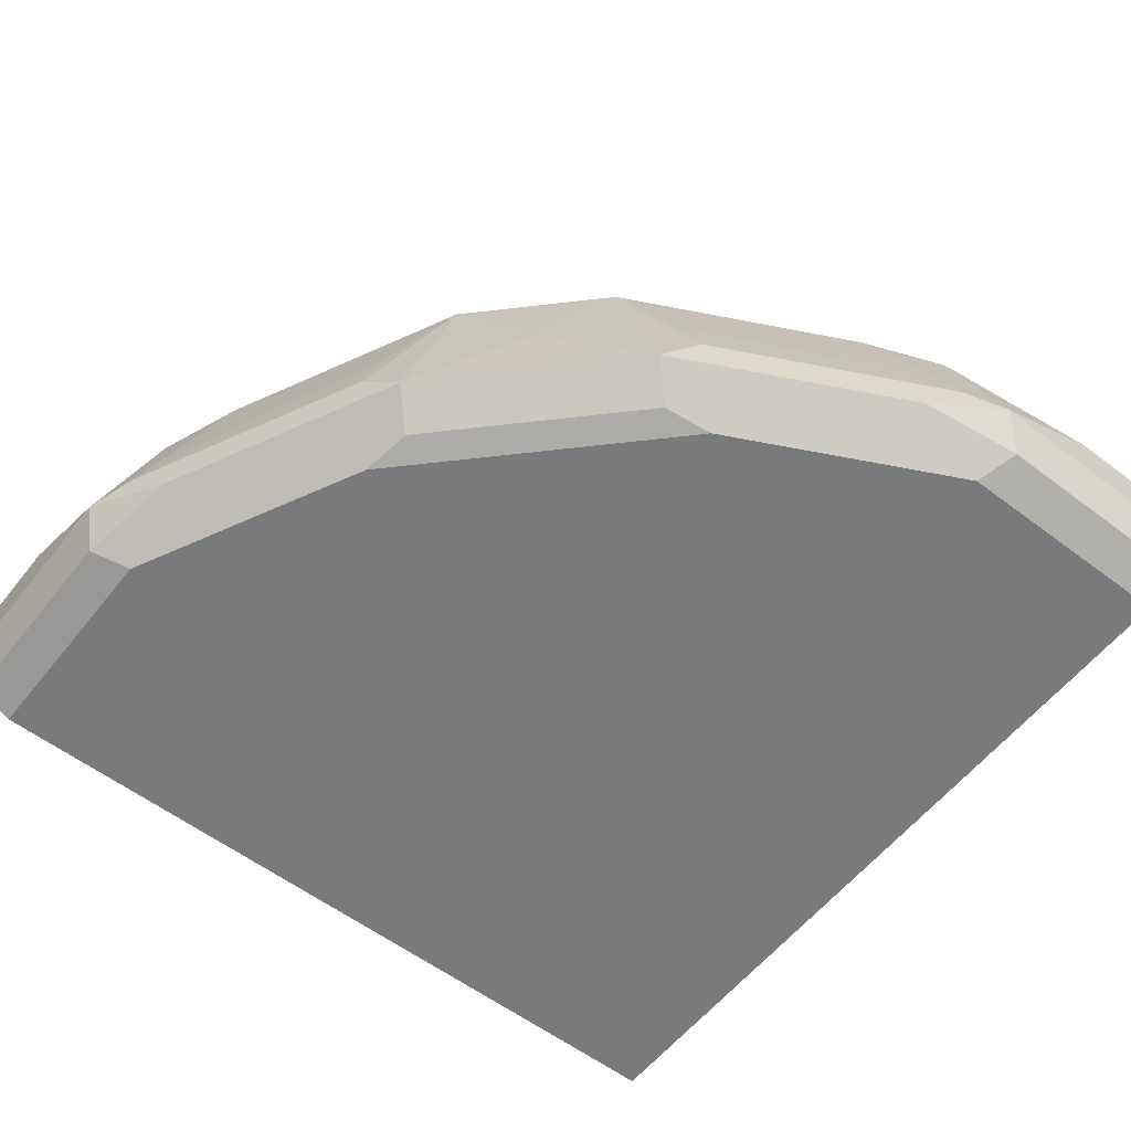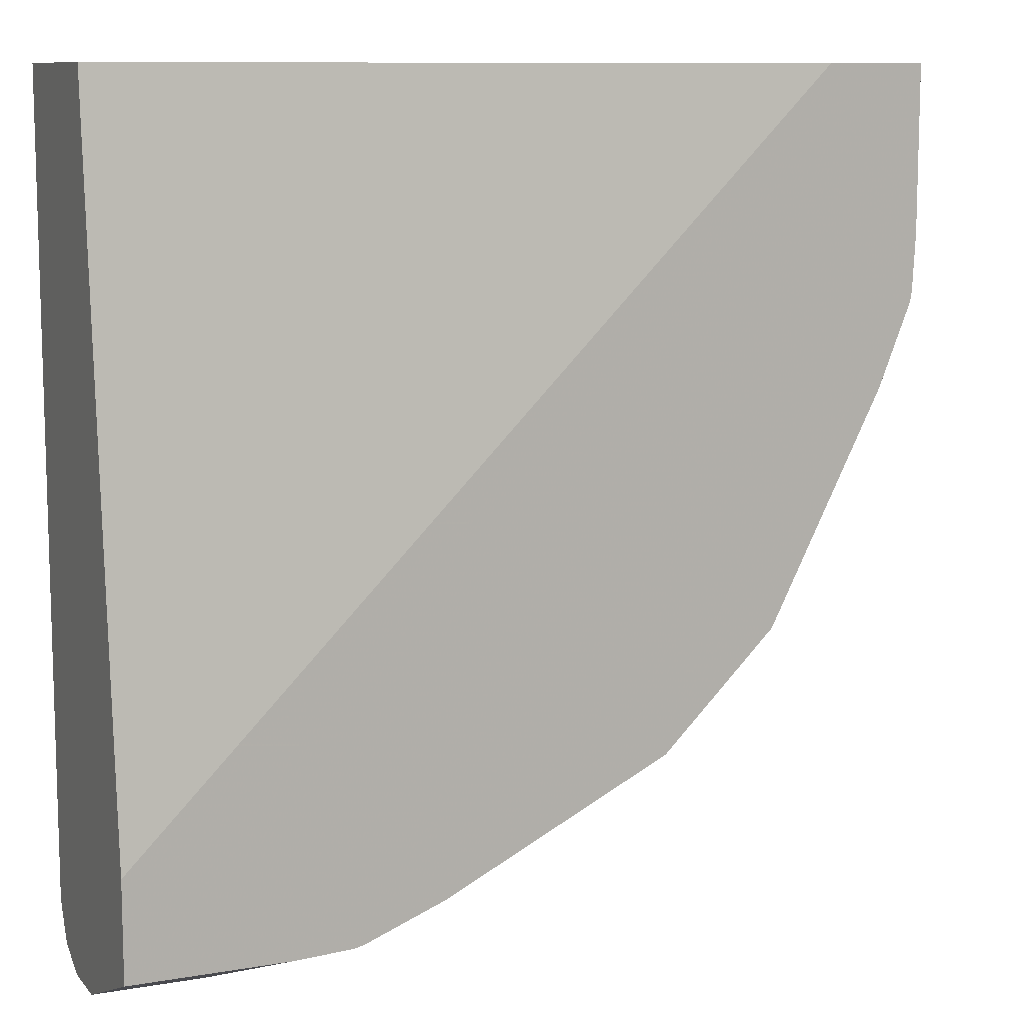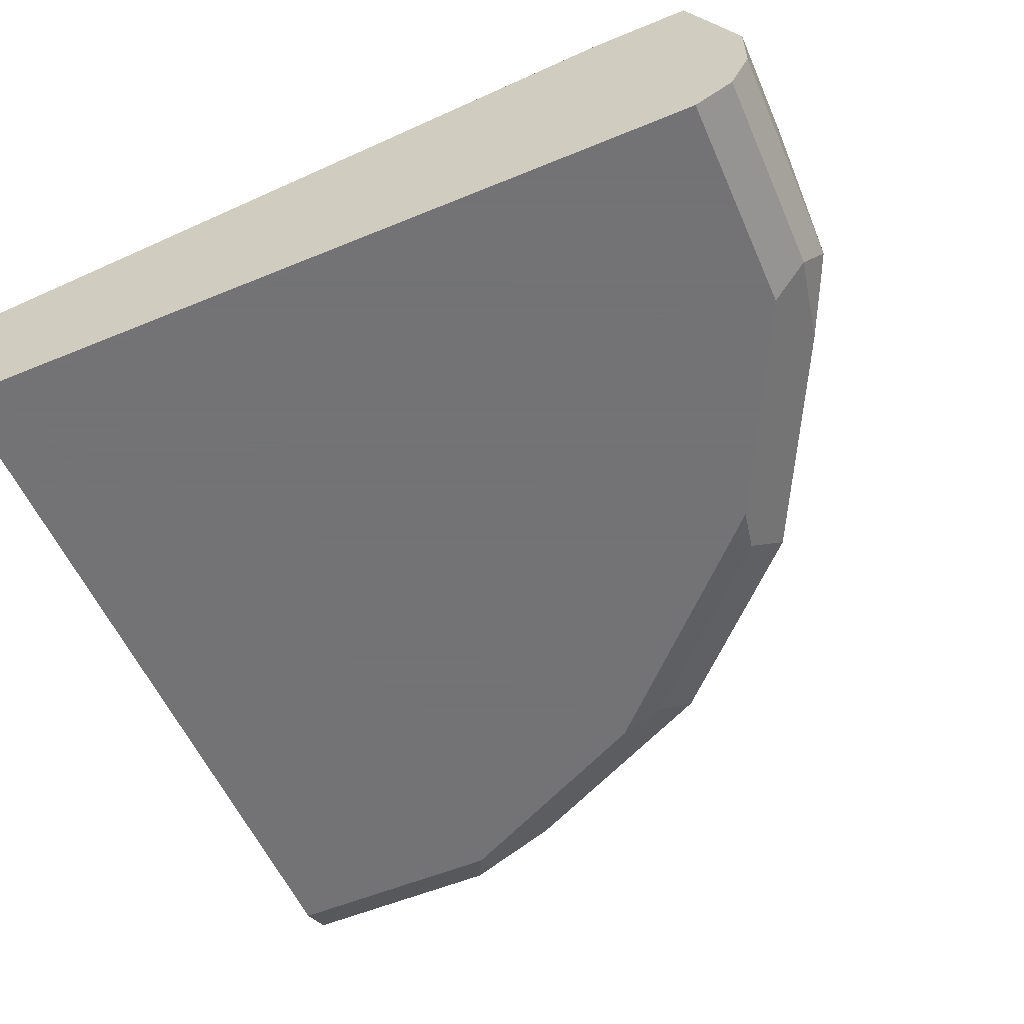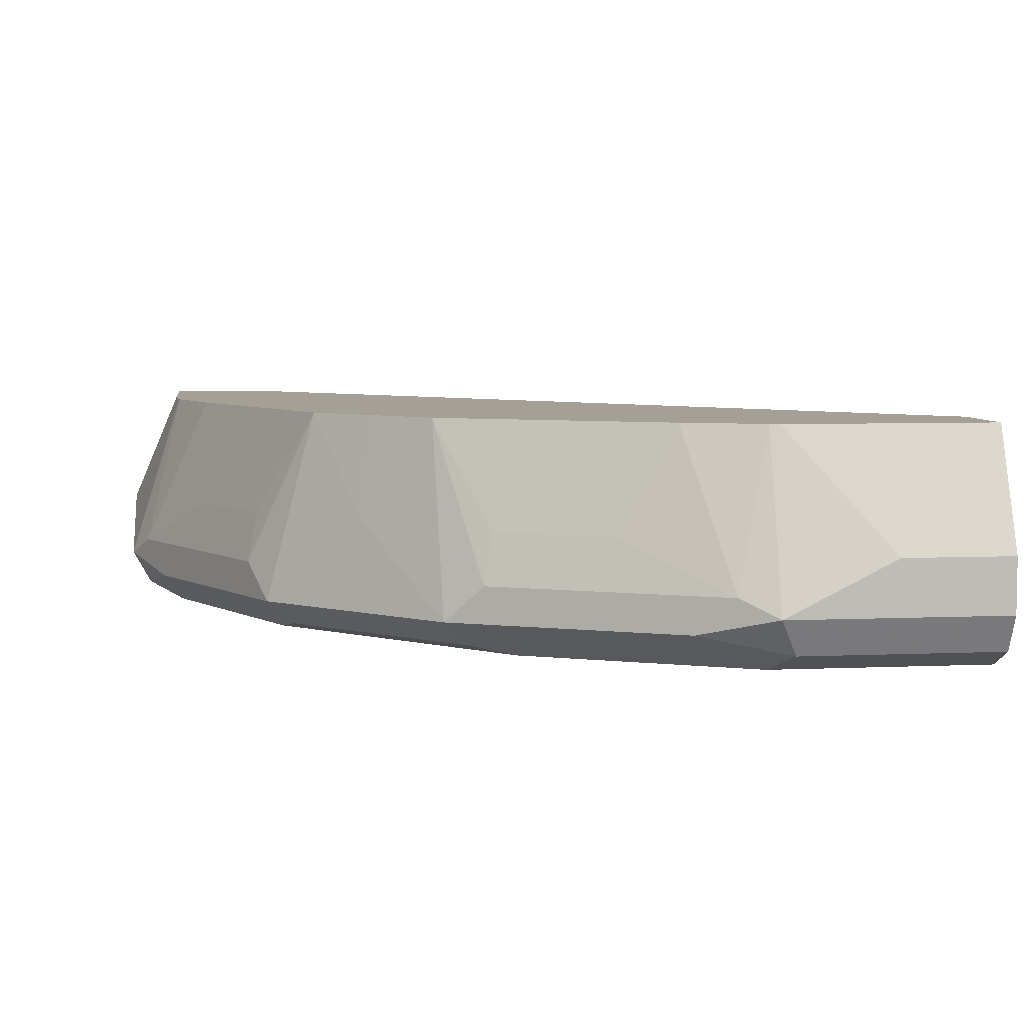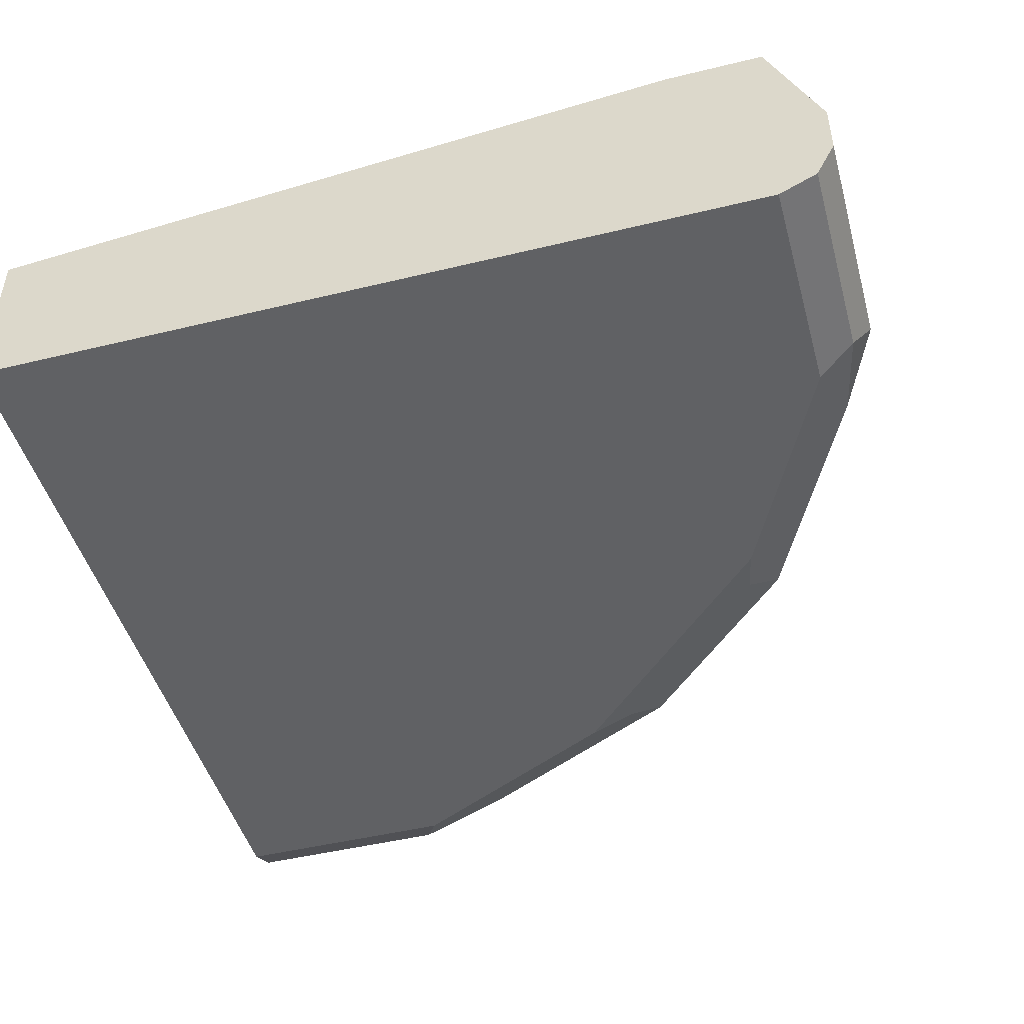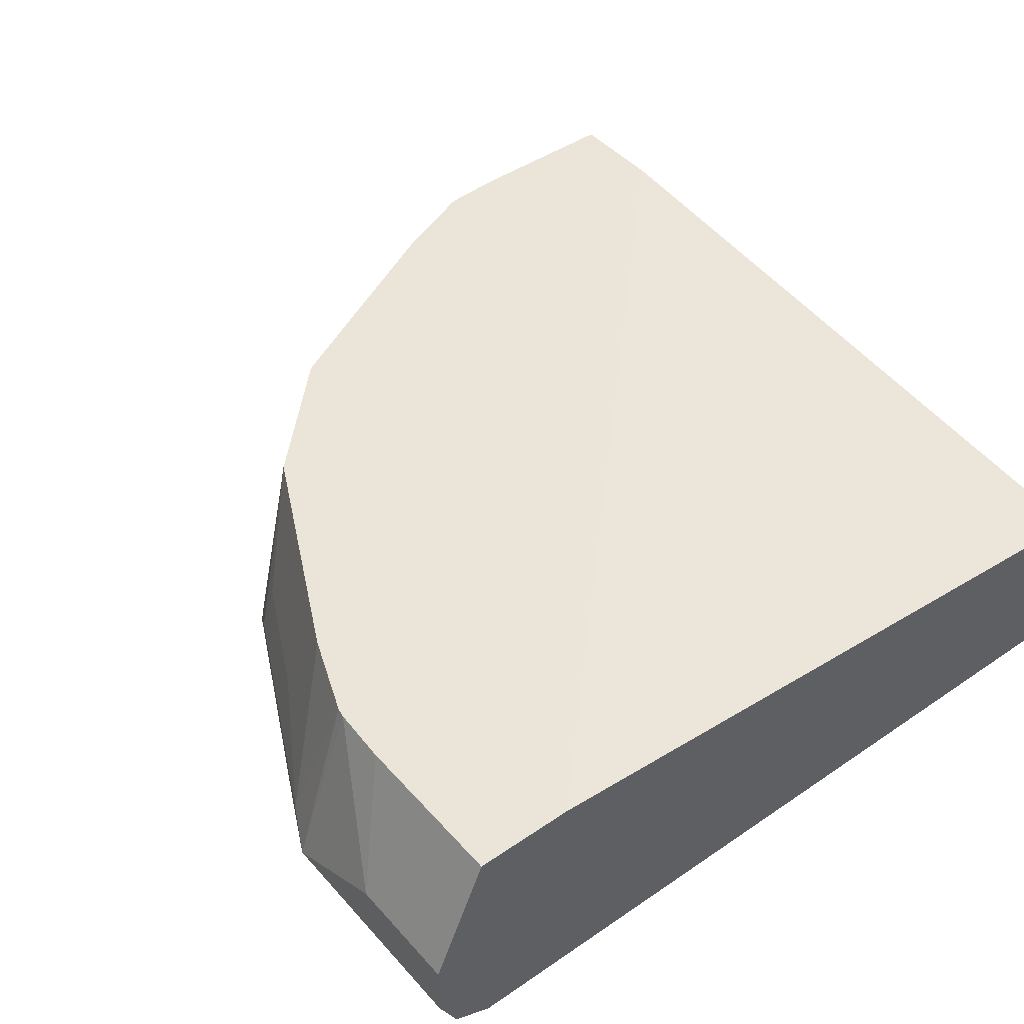
<metadata>
{"format":"obj","ext":"obj","renderer":"f3d","projection":"perspective","resolution":1024,"background":"white","views":[{"elev":-58.0,"azim":-128.1,"up":"+Y"},{"elev":10.2,"azim":156.4,"up":"+Z"},{"elev":-56.0,"azim":113.4,"up":"+Y"},{"elev":5.8,"azim":-97.6,"up":"+Y"},{"elev":-47.0,"azim":105.4,"up":"+Y"},{"elev":44.9,"azim":-38.4,"up":"+Y"}]}
</metadata>
<code>
v -0.002227 -0.7177 0.0002929
v -0.4433 -0.6755 0.0002929
v -0.002227 -0.8254 0.0002929
v -0.002227 -0.6755 -0.4433
v -0.5056 -0.6755 0.0002929
v -0.5024 -0.8254 0.0002929
v -0.002227 -0.8254 -0.5024
v -0.002227 -0.6755 -0.5056
v -0.5383 -0.7536 0.0002929
v -0.5056 -0.6755 -0.1013
v -0.5263 -0.8134 0.0002929
v -0.5024 -0.8254 -0.1436
v -0.1436 -0.8254 -0.5024
v -0.002227 -0.8134 -0.5263
v -0.002227 -0.7536 -0.5383
v -0.1013 -0.6755 -0.5056
v -0.5383 -0.7895 0.0002929
v -0.5383 -0.7536 -0.07178
v -0.5037 -0.6755 -0.1372
v -0.5263 -0.8134 -0.1316
v -0.5204 -0.8074 -0.1615
v -0.4665 -0.8254 -0.2154
v -0.2333 -0.8074 -0.4845
v -0.1914 -0.8015 -0.5144
v -0.1316 -0.8134 -0.5263
v -0.2871 -0.8254 -0.4306
v -0.002227 -0.7895 -0.5383
v -0.07181 -0.7536 -0.5383
v -0.1372 -0.6755 -0.5037
v -0.5383 -0.7895 -0.1436
v -0.5024 -0.6755 -0.1436
v -0.5144 -0.8015 -0.1914
v -0.4845 -0.8074 -0.2333
v -0.4426 -0.8015 -0.3349
v -0.4306 -0.8254 -0.2871
v -0.305 -0.8074 -0.4486
v -0.3349 -0.8015 -0.4425
v -0.1675 -0.7775 -0.5263
v -0.1436 -0.7895 -0.5383
v -0.3529 -0.8194 -0.3888
v -0.317 -0.8194 -0.4246
v -0.3947 -0.8254 -0.323
v -0.1436 -0.6755 -0.5024
v -0.5263 -0.7775 -0.1675
v -0.4904 -0.7775 -0.2393
v -0.4822 -0.6755 -0.1951
v -0.4545 -0.7775 -0.311
v -0.4104 -0.6755 -0.3386
v -0.3828 -0.7417 -0.3828
v -0.3708 -0.8015 -0.4067
v -0.4246 -0.8194 -0.317
v -0.3386 -0.6755 -0.4103
v -0.311 -0.7775 -0.4545
v -0.2333 -0.7447 -0.4845
v -0.1951 -0.6755 -0.4821
v -0.4845 -0.7447 -0.2333
v -0.4463 -0.6755 -0.2669
v -0.4486 -0.7447 -0.305
v -0.3745 -0.6755 -0.3745
v -0.2669 -0.6755 -0.4462
v -0.305 -0.7447 -0.4486
f 26 37 36
f 26 42 40
f 28 39 29
f 29 39 43
f 34 45 47
f 30 44 45
f 30 45 34
f 30 34 32
f 31 46 44
f 34 47 48
f 30 31 44
f 26 41 37
f 23 36 37
f 24 39 25
f 24 38 39
f 24 53 38
f 24 37 53
f 23 37 24
f 23 26 36
f 22 34 35
f 22 33 34
f 21 34 33
f 21 32 34
f 21 30 32
f 34 48 49
f 20 30 21
f 26 40 41
f 34 49 50
f 38 61 54
f 34 40 51
f 19 31 30
f 52 61 53
f 52 54 61
f 52 60 54
f 49 59 52
f 48 56 57
f 48 58 56
f 48 59 49
f 47 58 48
f 46 57 56
f 45 58 47
f 45 56 58
f 44 56 45
f 54 60 55
f 44 46 56
f 38 53 61
f 38 43 39
f 38 55 43
f 38 54 55
f 37 40 50
f 37 41 40
f 37 52 53
f 37 49 52
f 37 50 49
f 35 40 42
f 35 51 40
f 34 51 35
f 34 50 40
f 18 19 30
f 1 4 2
f 15 39 28
f 2 19 10
f 2 31 19
f 2 46 31
f 2 57 46
f 2 48 57
f 2 59 48
f 2 52 59
f 2 60 52
f 2 55 60
f 2 43 55
f 2 29 43
f 2 16 29
f 2 10 5
f 2 8 16
f 1 8 4
f 1 15 8
f 1 27 15
f 1 7 14
f 1 3 7
f 1 6 3
f 1 11 6
f 1 17 11
f 1 9 17
f 1 5 9
f 1 2 5
f 16 28 29
f 2 4 8
f 3 6 12
f 1 14 27
f 3 22 35
f 15 27 39
f 3 12 22
f 14 39 27
f 14 25 39
f 13 26 23
f 13 24 25
f 12 33 22
f 12 21 33
f 12 20 21
f 11 30 20
f 11 17 30
f 10 19 18
f 9 30 17
f 13 23 24
f 8 28 16
f 3 42 26
f 9 18 30
f 3 26 13
f 5 10 18
f 5 18 9
f 3 13 7
f 6 20 12
f 7 13 25
f 7 25 14
f 8 15 28
f 6 11 20
f 3 35 42

</code>
